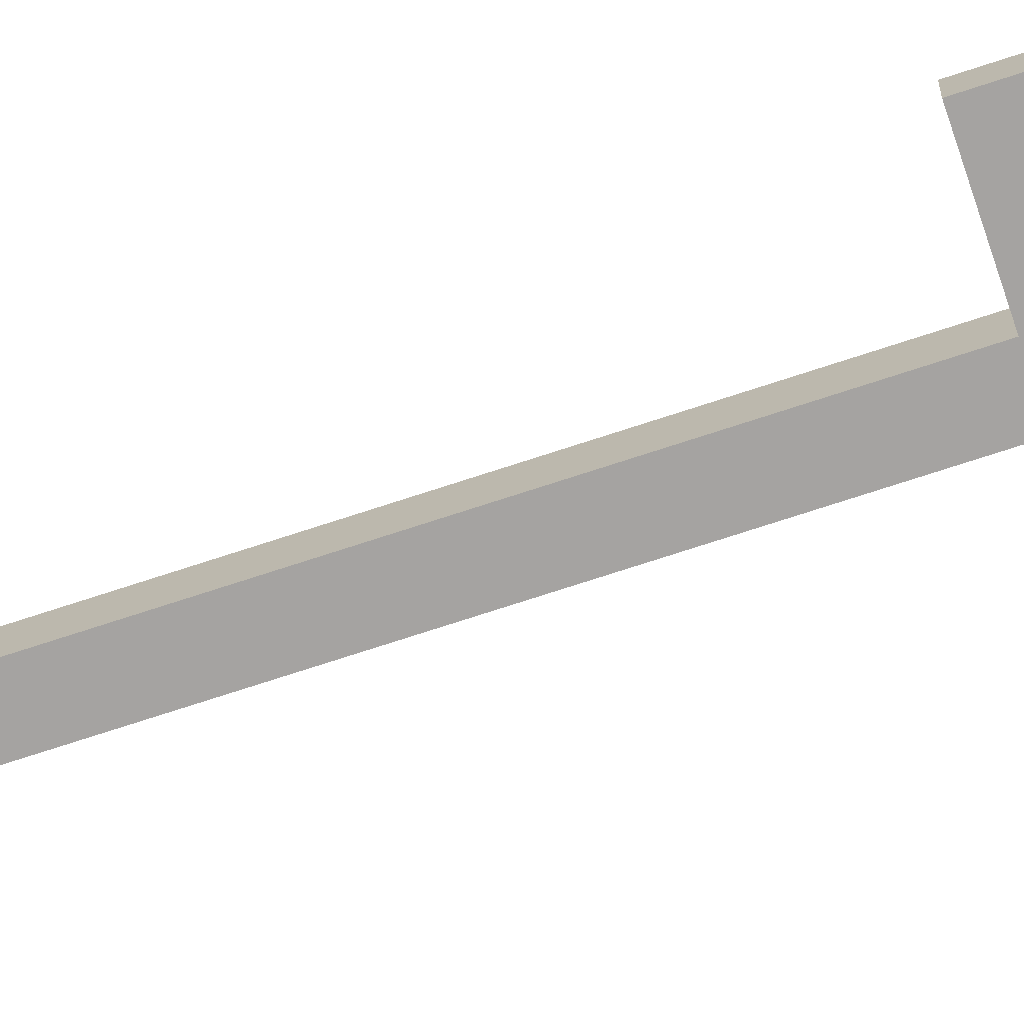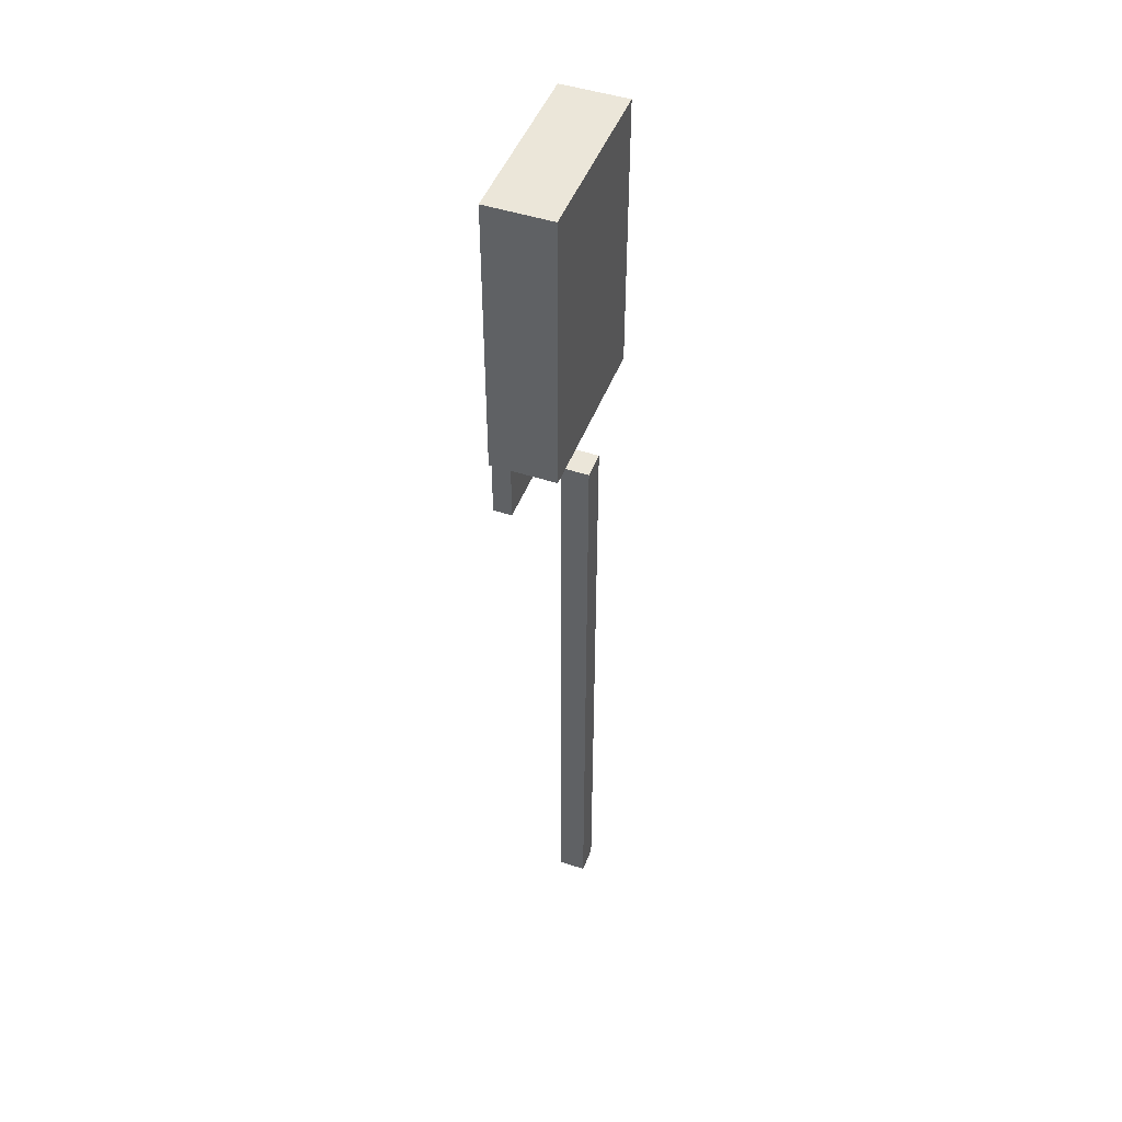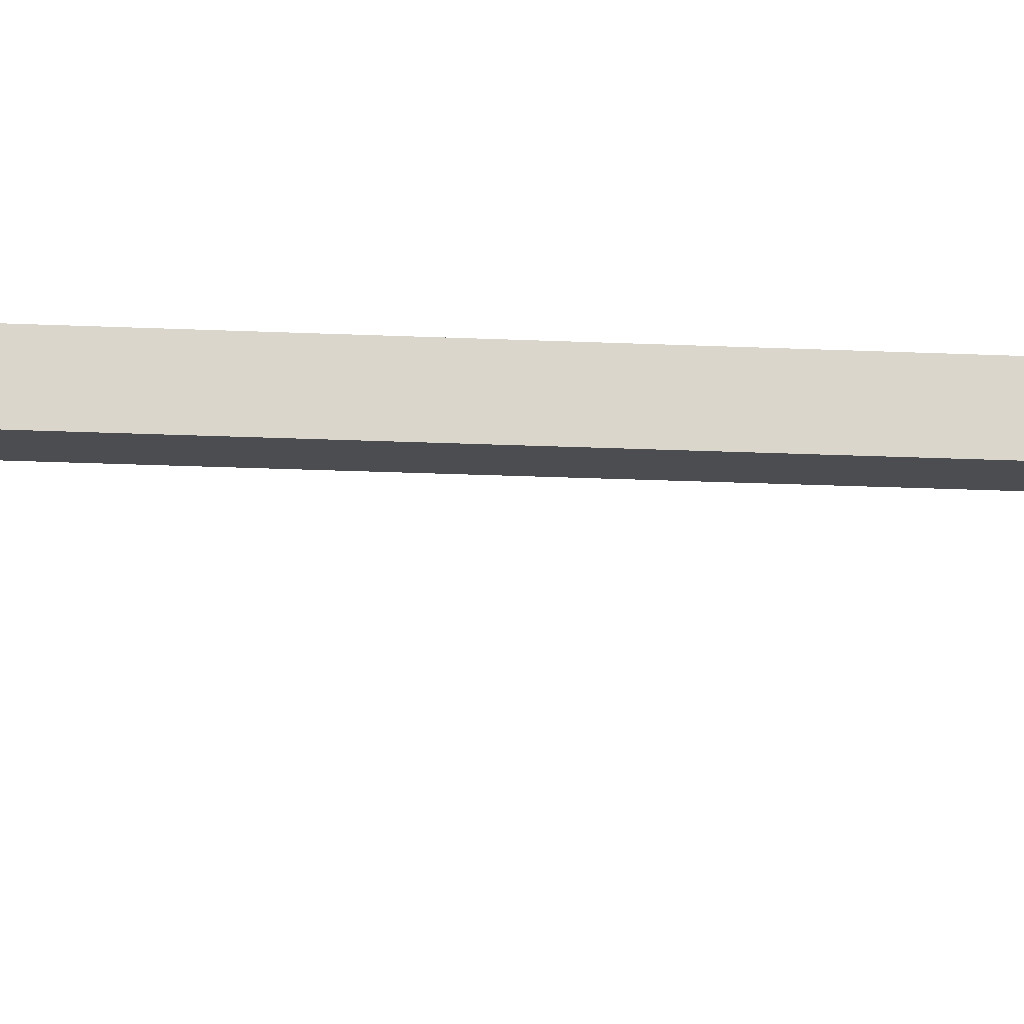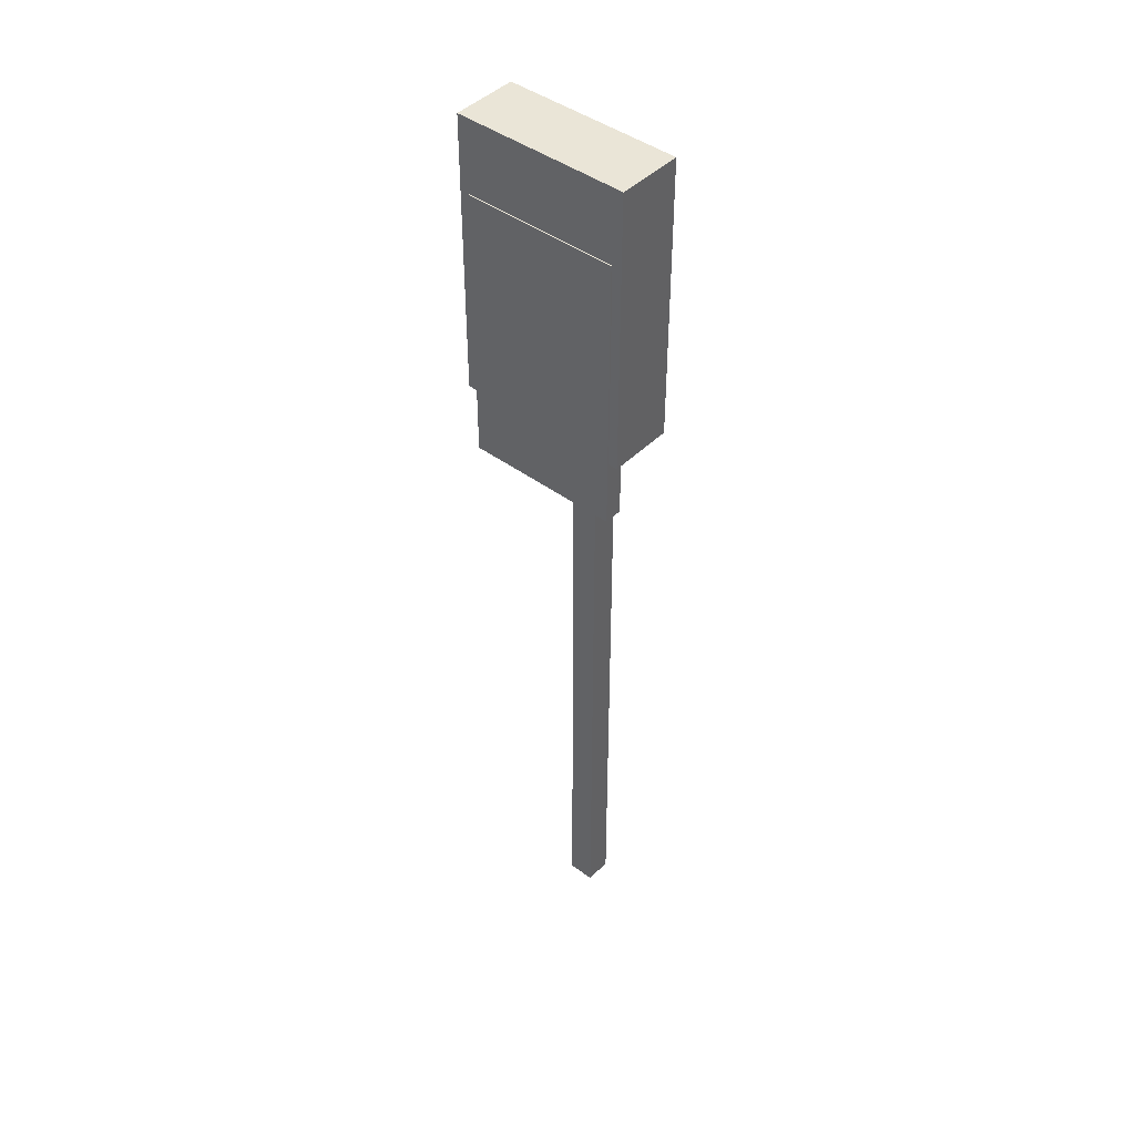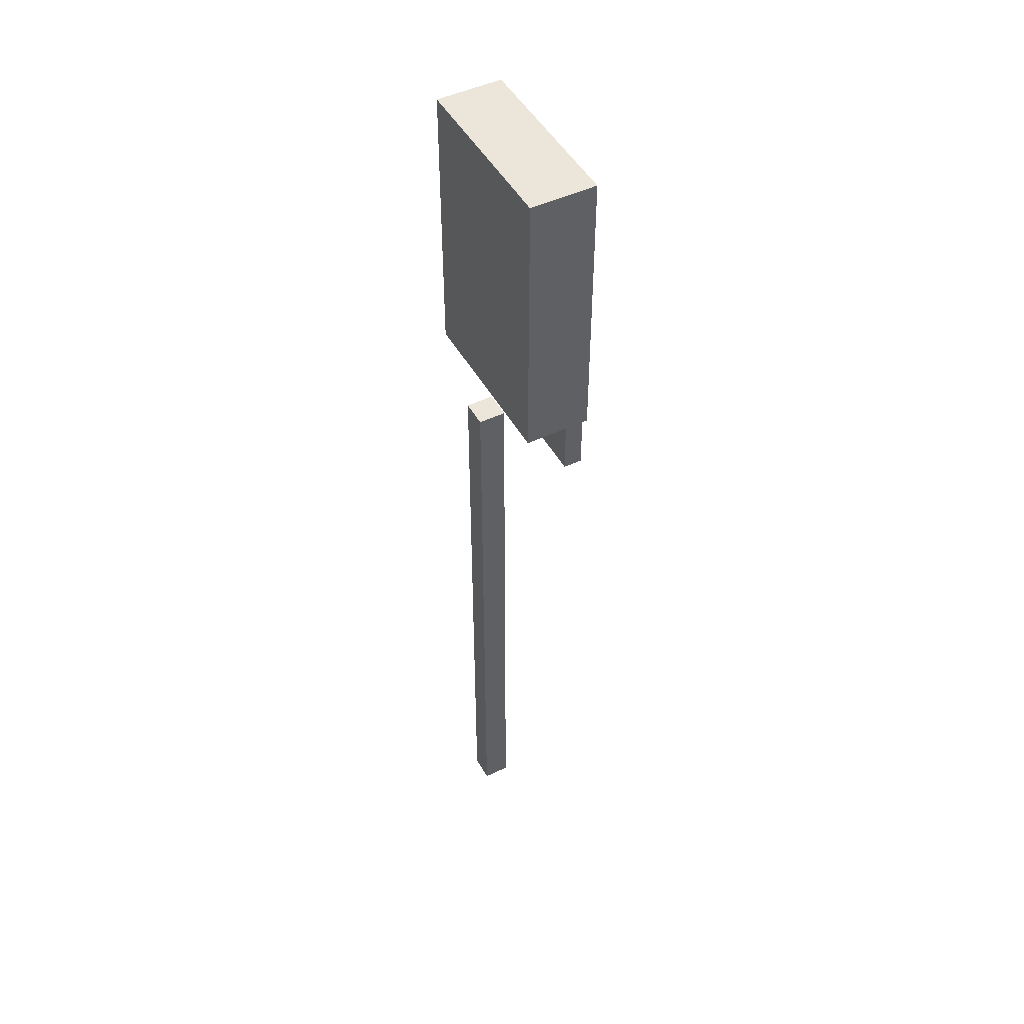
<metadata>
{"format":"obj","ext":"obj","renderer":"f3d","projection":"perspective","resolution":1024,"background":"white","views":[{"elev":-73.1,"azim":108.2,"up":"+Z"},{"elev":47.4,"azim":-69.6,"up":"+Y"},{"elev":-15.8,"azim":-96.2,"up":"+Z"},{"elev":44.2,"azim":-139.1,"up":"+Y"},{"elev":48.2,"azim":61.9,"up":"+Y"}]}
</metadata>
<code>
o Cube_Cube.003
v -0.574 3.346 0.2113
v 0.5494 3.346 0.2113
v 0.5494 1.339 0.2113
v -0.574 1.339 0.2113
v 0.5494 3.346 0.3444
v -0.574 3.346 0.3444
v -0.574 1.339 0.3444
v 0.5494 1.339 0.3444
f 1 2 3 4
f 5 6 7 8
f 6 1 4 7
f 2 5 8 3
f 7 4 3 8
f 1 6 5 2
o Cube.001
v -0.6426 1.824 0.2209
v -0.6426 1.824 0.6926
v -0.6426 3.874 0.6926
v -0.6426 3.874 0.2209
v 0.6261 1.824 0.2209
v 0.6261 3.874 0.2209
v 0.6261 3.874 0.6926
v 0.6261 1.824 0.6926
f 9 10 11 12
f 13 14 15 16
f 9 13 16 10
f 11 15 14 12
f 13 9 12 14
f 10 16 15 11
o Cube.002
v -0.1962 1.498 0.7448
v -0.1962 1.498 0.5483
v -0.1962 -3.136 0.5483
v -0.1962 -3.136 0.7448
v 0.000216 1.498 0.5483
v 0.000216 -3.136 0.5483
v 0.000216 1.498 0.7448
v 0.000216 -3.136 0.7448
f 17 18 19 20
f 18 21 22 19
f 21 23 24 22
f 23 17 20 24
f 20 19 22 24
f 18 17 23 21

</code>
